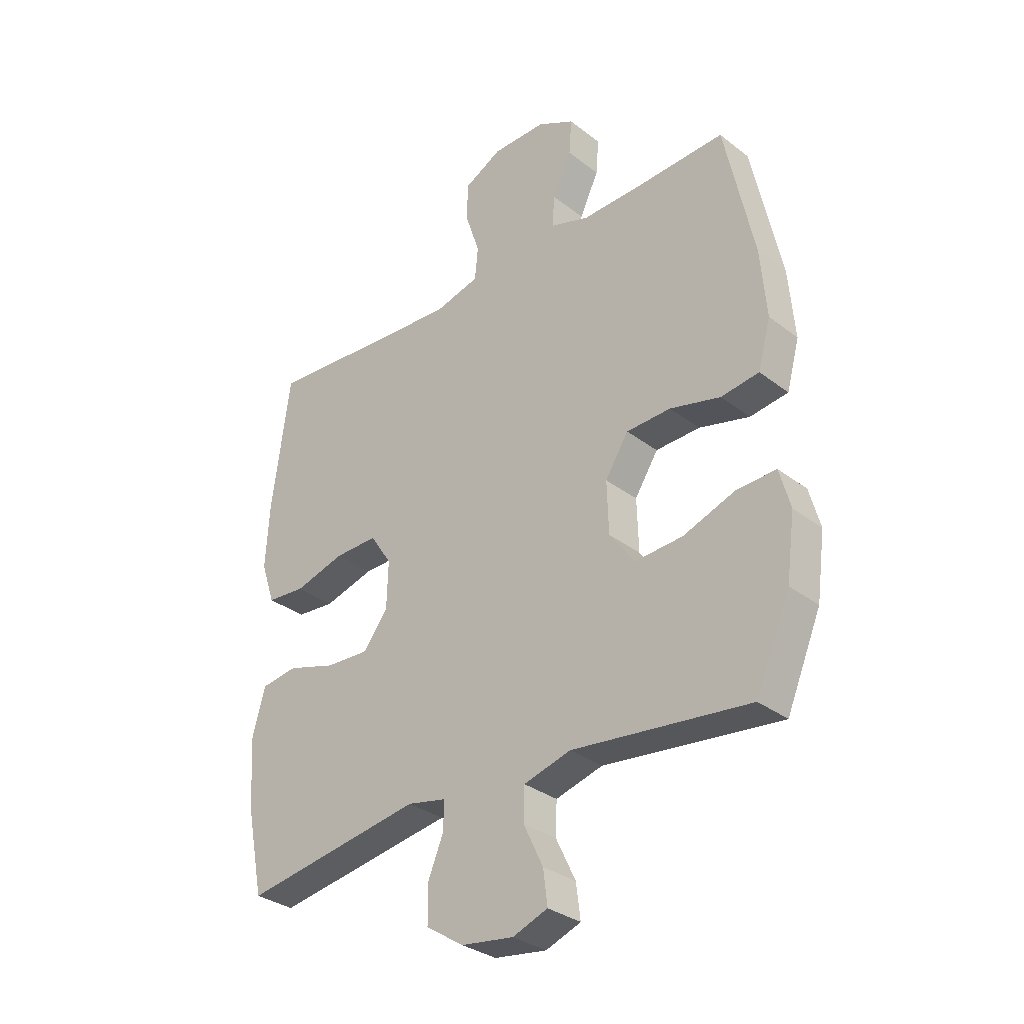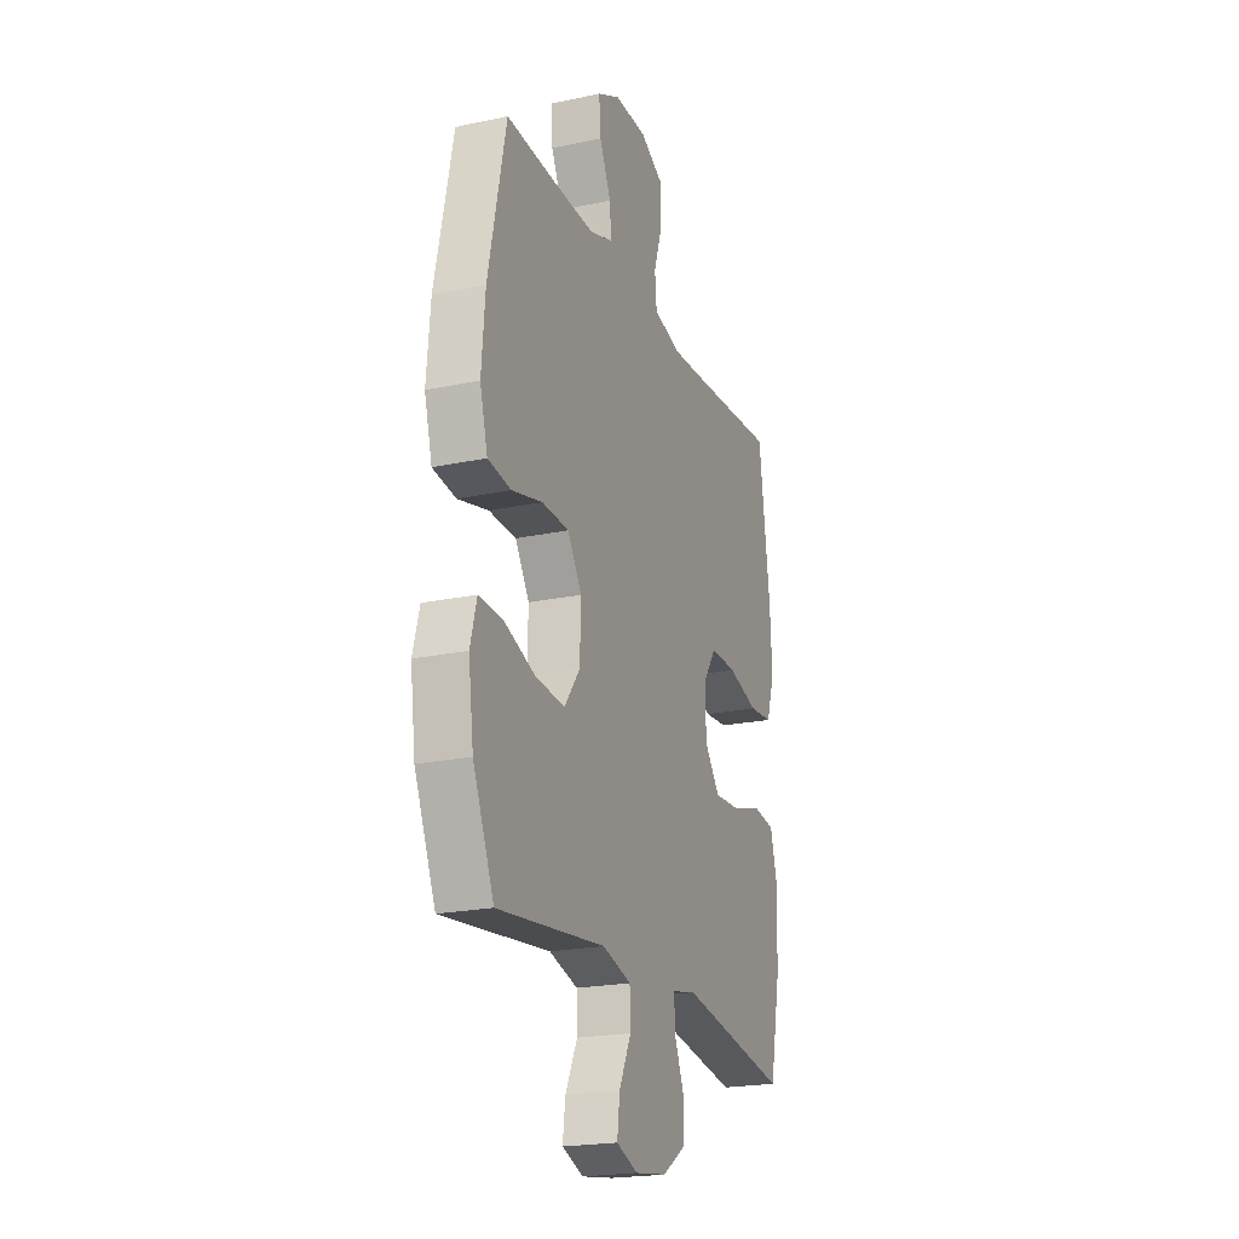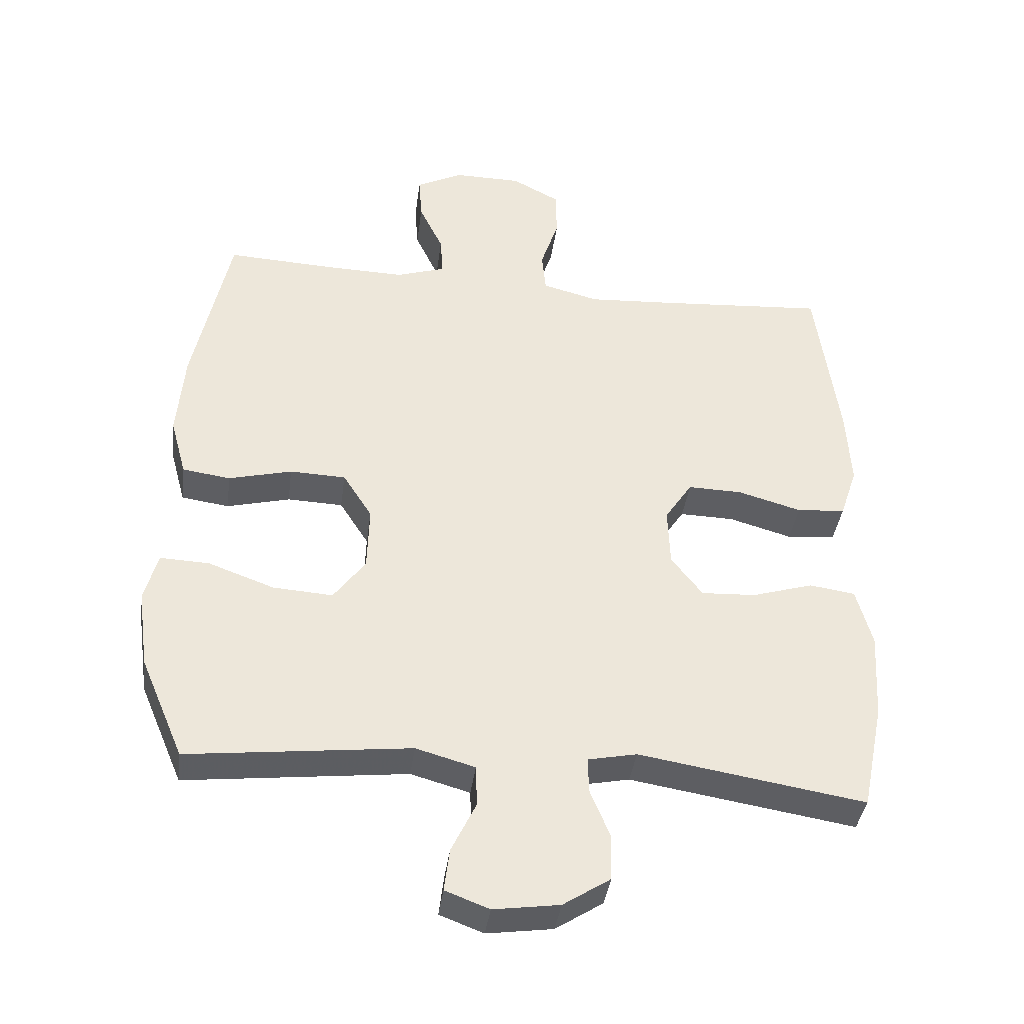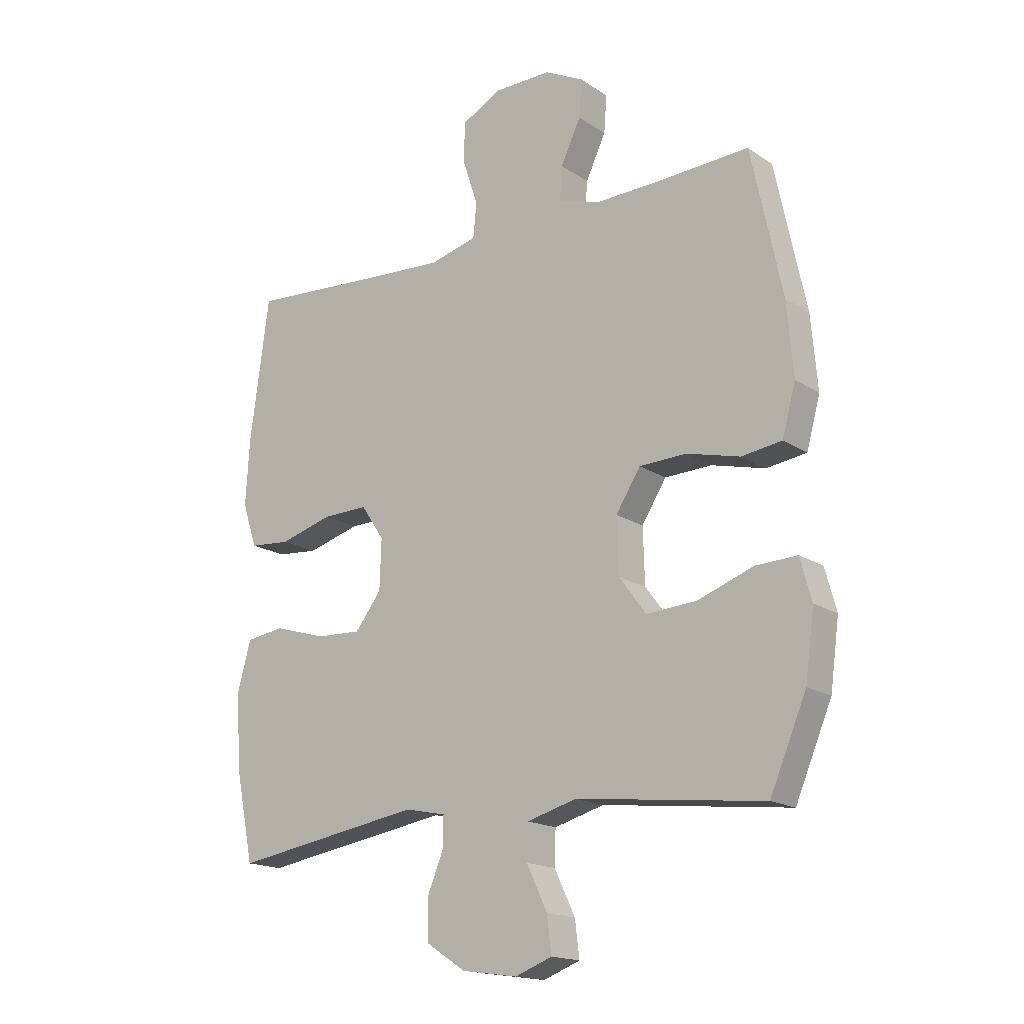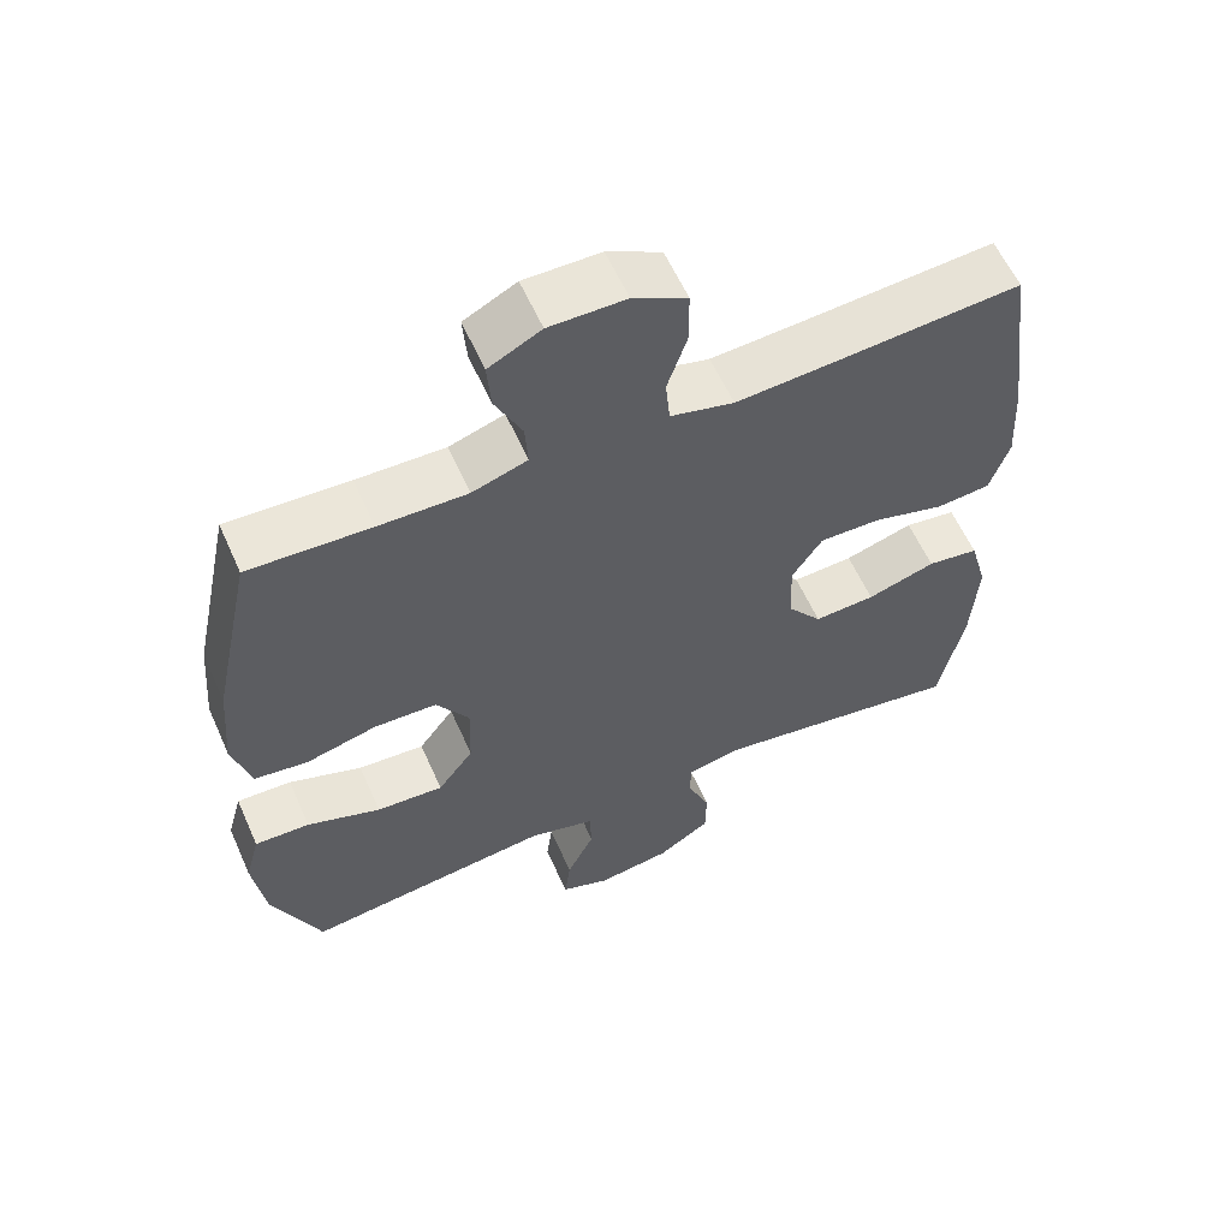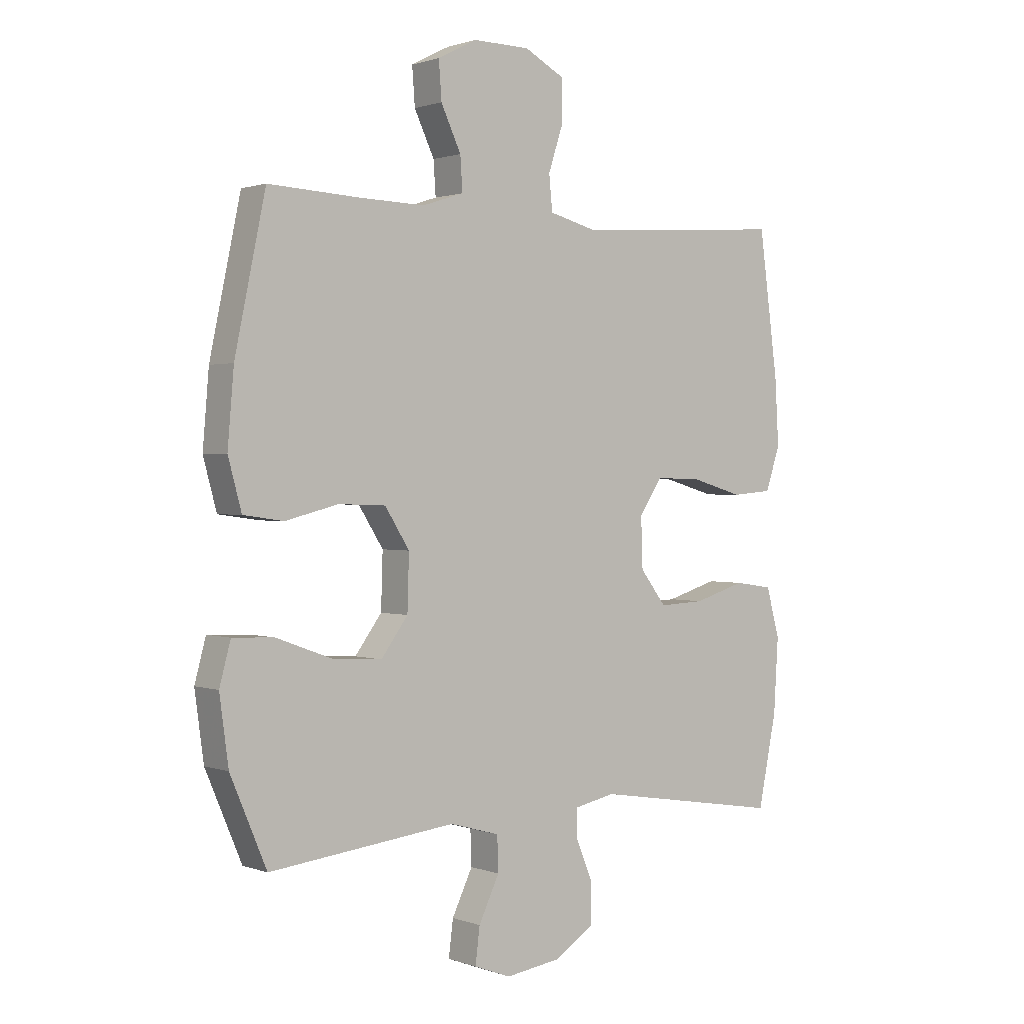
<metadata>
{"format":"obj","ext":"obj","renderer":"f3d","projection":"perspective","resolution":1024,"background":"white","views":[{"elev":-31.9,"azim":-137.2,"up":"+Z"},{"elev":-21.4,"azim":-69.3,"up":"+Z"},{"elev":-38.8,"azim":-7.5,"up":"+Z"},{"elev":-17.0,"azim":-142.4,"up":"+Z"},{"elev":59.5,"azim":-24.0,"up":"+Z"},{"elev":1.1,"azim":-38.2,"up":"+Z"}]}
</metadata>
<code>
v -0.5 0.07 -0.5
v -0.565 0.07 -0.347
v -0.581 0.07 -0.229
v -0.561 0.07 -0.155
v -0.487 0.07 -0.158
v -0.388 0.07 -0.194
v -0.298 0.07 -0.2
v -0.25 0.07 -0.135
v -0.247 0.07 -0.037
v -0.291 0.07 0.032
v -0.375 0.07 0.035
v -0.47 0.07 0.011
v -0.542 0.07 0.021
v -0.566 0.07 0.109
v -0.555 0.07 0.239
v -0.5 0.07 0.5
v -0.337 0.07 0.492
v -0.219 0.07 0.489
v -0.145 0.07 0.513
v -0.149 0.07 0.573
v -0.185 0.07 0.649
v -0.19 0.07 0.716
v -0.12 0.07 0.752
v -0.018 0.07 0.751
v 0.054 0.07 0.713
v 0.055 0.07 0.64
v 0.028 0.07 0.558
v 0.034 0.07 0.496
v 0.119 0.07 0.474
v 0.248 0.07 0.482
v 0.5 0.07 0.5
v 0.534 0.07 0.246
v 0.541 0.07 0.127
v 0.515 0.07 0.049
v 0.442 0.07 0.043
v 0.347 0.07 0.07
v 0.265 0.07 0.072
v 0.224 0.07 0.01
v 0.227 0.07 -0.079
v 0.274 0.07 -0.14
v 0.356 0.07 -0.136
v 0.448 0.07 -0.108
v 0.517 0.07 -0.118
v 0.541 0.07 -0.206
v 0.533 0.07 -0.338
v 0.5 0.07 -0.5
v 0.16 0.07 -0.445
v 0.087 0.07 -0.46
v 0.087 0.07 -0.512
v 0.117 0.07 -0.585
v 0.116 0.07 -0.655
v 0.045 0.07 -0.701
v -0.054 0.07 -0.715
v -0.12 0.07 -0.69
v -0.112 0.07 -0.626
v -0.075 0.07 -0.549
v -0.077 0.07 -0.487
v -0.166 0.07 -0.462
v -0.5 0 -0.5
v -0.565 0 -0.347
v -0.581 0 -0.229
v -0.561 0 -0.155
v -0.487 0 -0.158
v -0.388 0 -0.194
v -0.298 0 -0.2
v -0.25 0 -0.135
v -0.247 0 -0.037
v -0.291 0 0.032
v -0.375 0 0.035
v -0.47 0 0.011
v -0.542 0 0.021
v -0.566 0 0.109
v -0.555 0 0.239
v -0.5 0 0.5
v -0.337 0 0.492
v -0.219 0 0.489
v -0.145 0 0.513
v -0.149 0 0.573
v -0.185 0 0.649
v -0.19 0 0.716
v -0.12 0 0.752
v -0.018 0 0.751
v 0.054 0 0.713
v 0.055 0 0.64
v 0.028 0 0.558
v 0.034 0 0.496
v 0.119 0 0.474
v 0.248 0 0.482
v 0.5 0 0.5
v 0.534 0 0.246
v 0.541 0 0.127
v 0.515 0 0.049
v 0.442 0 0.043
v 0.347 0 0.07
v 0.265 0 0.072
v 0.224 0 0.01
v 0.227 0 -0.079
v 0.274 0 -0.14
v 0.356 0 -0.136
v 0.448 0 -0.108
v 0.517 0 -0.118
v 0.541 0 -0.206
v 0.533 0 -0.338
v 0.5 0 -0.5
v 0.16 0 -0.445
v 0.087 0 -0.46
v 0.087 0 -0.512
v 0.117 0 -0.585
v 0.116 0 -0.655
v 0.045 0 -0.701
v -0.054 0 -0.715
v -0.12 0 -0.69
v -0.112 0 -0.626
v -0.075 0 -0.549
v -0.077 0 -0.487
v -0.166 0 -0.462
f 54 55 56
f 53 54 56
f 52 53 56
f 51 52 56
f 50 51 56
f 49 50 56
f 48 49 56 57
f 47 48 57 58
f 45 46 47
f 44 45 47
f 43 44 47
f 42 43 47
f 41 42 47
f 40 41 47 58
f 34 35 36
f 33 34 36
f 32 33 36
f 31 32 36
f 30 31 36
f 29 30 36 37
f 28 29 37 38
f 25 26 27
f 24 25 27
f 23 24 27
f 22 23 27
f 21 22 27
f 20 21 27
f 19 20 27 28
f 28 38 39
f 19 28 39
f 18 19 39
f 15 16 17
f 14 15 17
f 13 14 17
f 12 13 17
f 11 12 17
f 10 11 17 18
f 4 5 6
f 3 4 6
f 2 3 6
f 1 2 6
f 58 1 6
f 58 6 7
f 40 58 7 8
f 18 39 40
f 10 18 40
f 9 10 40
f 8 9 40
f 114 113 112
f 114 112 111
f 114 111 110
f 114 110 109
f 114 109 108
f 114 108 107
f 115 114 107 106
f 116 115 106 105
f 105 104 103
f 105 103 102
f 105 102 101
f 105 101 100
f 105 100 99
f 116 105 99 98
f 94 93 92
f 94 92 91
f 94 91 90
f 94 90 89
f 94 89 88
f 95 94 88 87
f 96 95 87 86
f 85 84 83
f 85 83 82
f 85 82 81
f 85 81 80
f 85 80 79
f 85 79 78
f 86 85 78 77
f 97 96 86
f 97 86 77
f 97 77 76
f 75 74 73
f 75 73 72
f 75 72 71
f 75 71 70
f 75 70 69
f 76 75 69 68
f 64 63 62
f 64 62 61
f 64 61 60
f 64 60 59
f 64 59 116
f 65 64 116
f 66 65 116 98
f 98 97 76
f 98 76 68
f 98 68 67
f 98 67 66
f 1 59 60 2
f 2 60 61 3
f 3 61 62 4
f 4 62 63 5
f 5 63 64 6
f 6 64 65 7
f 7 65 66 8
f 8 66 67 9
f 9 67 68 10
f 10 68 69 11
f 11 69 70 12
f 12 70 71 13
f 13 71 72 14
f 14 72 73 15
f 15 73 74 16
f 16 74 75 17
f 17 75 76 18
f 18 76 77 19
f 19 77 78 20
f 20 78 79 21
f 21 79 80 22
f 22 80 81 23
f 23 81 82 24
f 24 82 83 25
f 25 83 84 26
f 26 84 85 27
f 27 85 86 28
f 28 86 87 29
f 29 87 88 30
f 30 88 89 31
f 31 89 90 32
f 32 90 91 33
f 33 91 92 34
f 34 92 93 35
f 35 93 94 36
f 36 94 95 37
f 37 95 96 38
f 38 96 97 39
f 39 97 98 40
f 40 98 99 41
f 41 99 100 42
f 42 100 101 43
f 43 101 102 44
f 44 102 103 45
f 45 103 104 46
f 46 104 105 47
f 47 105 106 48
f 48 106 107 49
f 49 107 108 50
f 50 108 109 51
f 51 109 110 52
f 52 110 111 53
f 53 111 112 54
f 54 112 113 55
f 55 113 114 56
f 56 114 115 57
f 57 115 116 58
f 58 116 59 1

</code>
